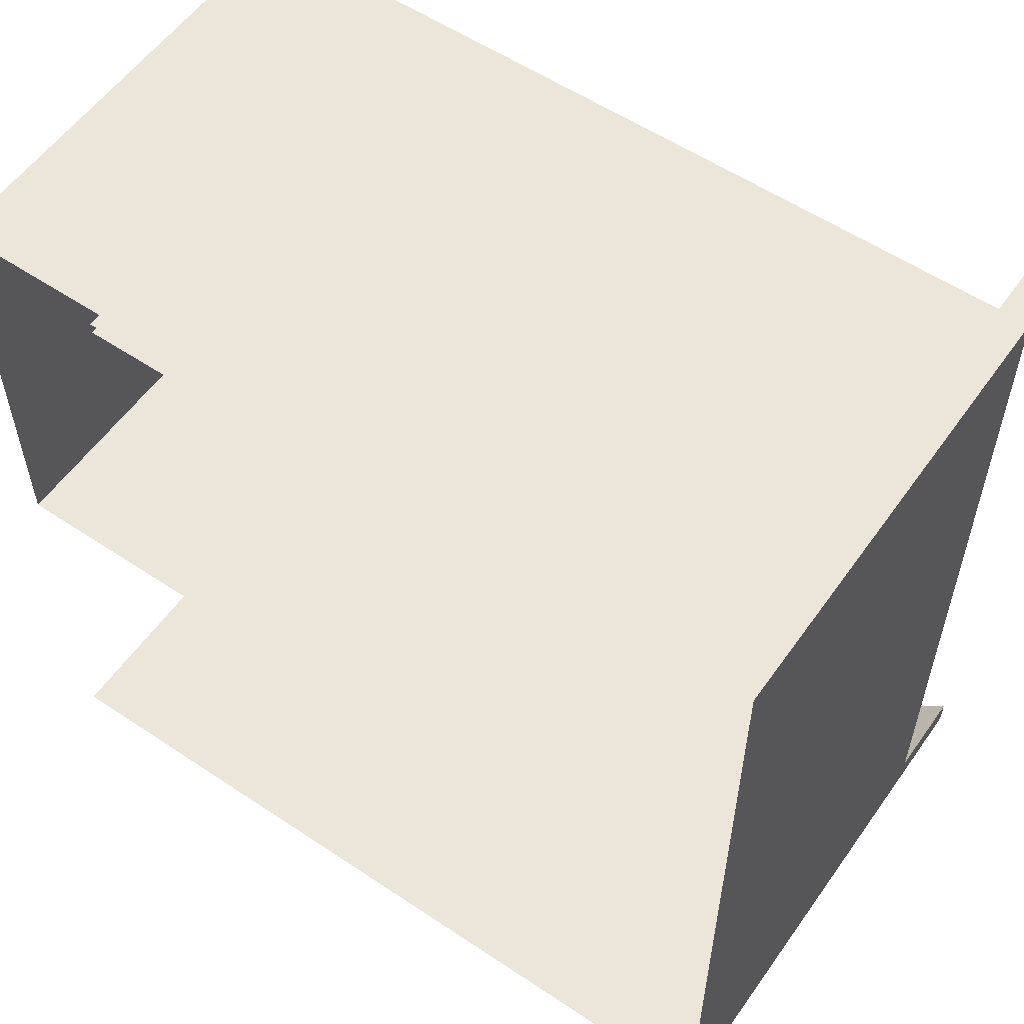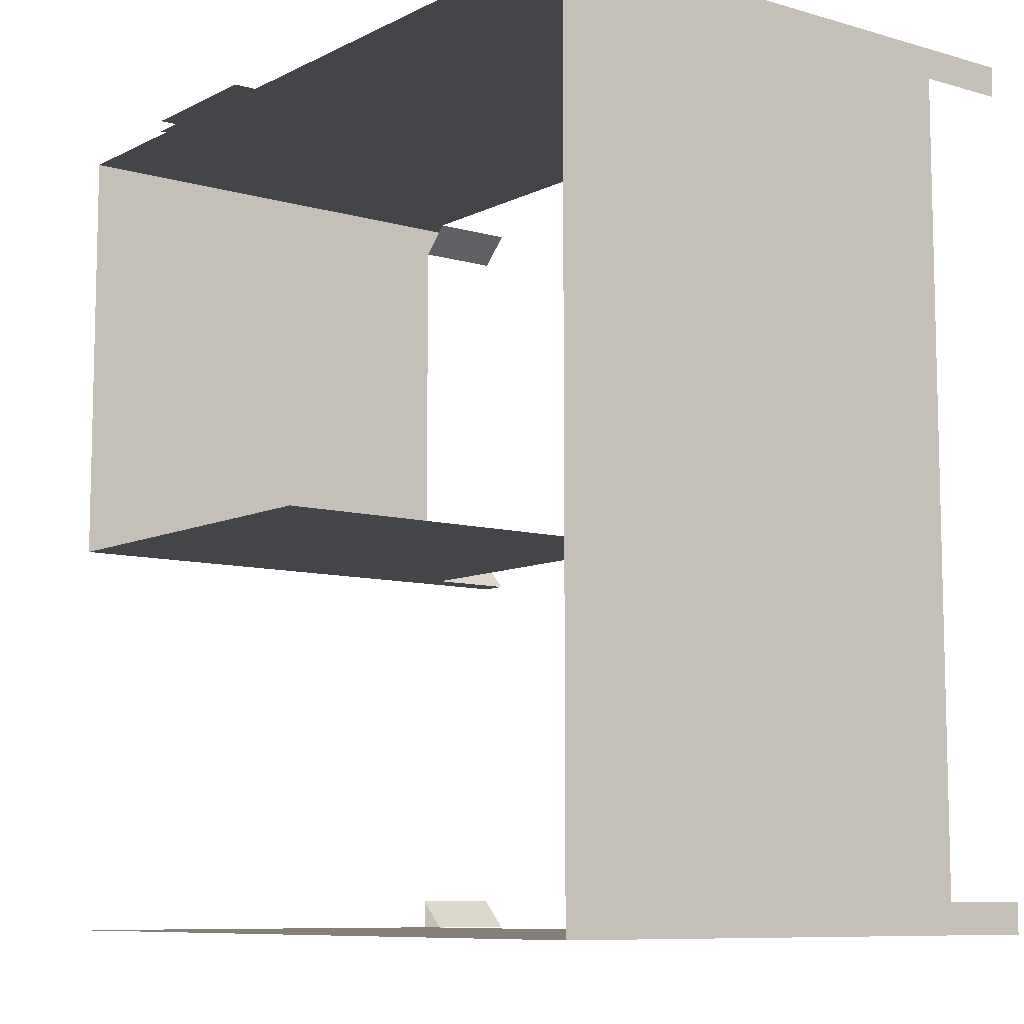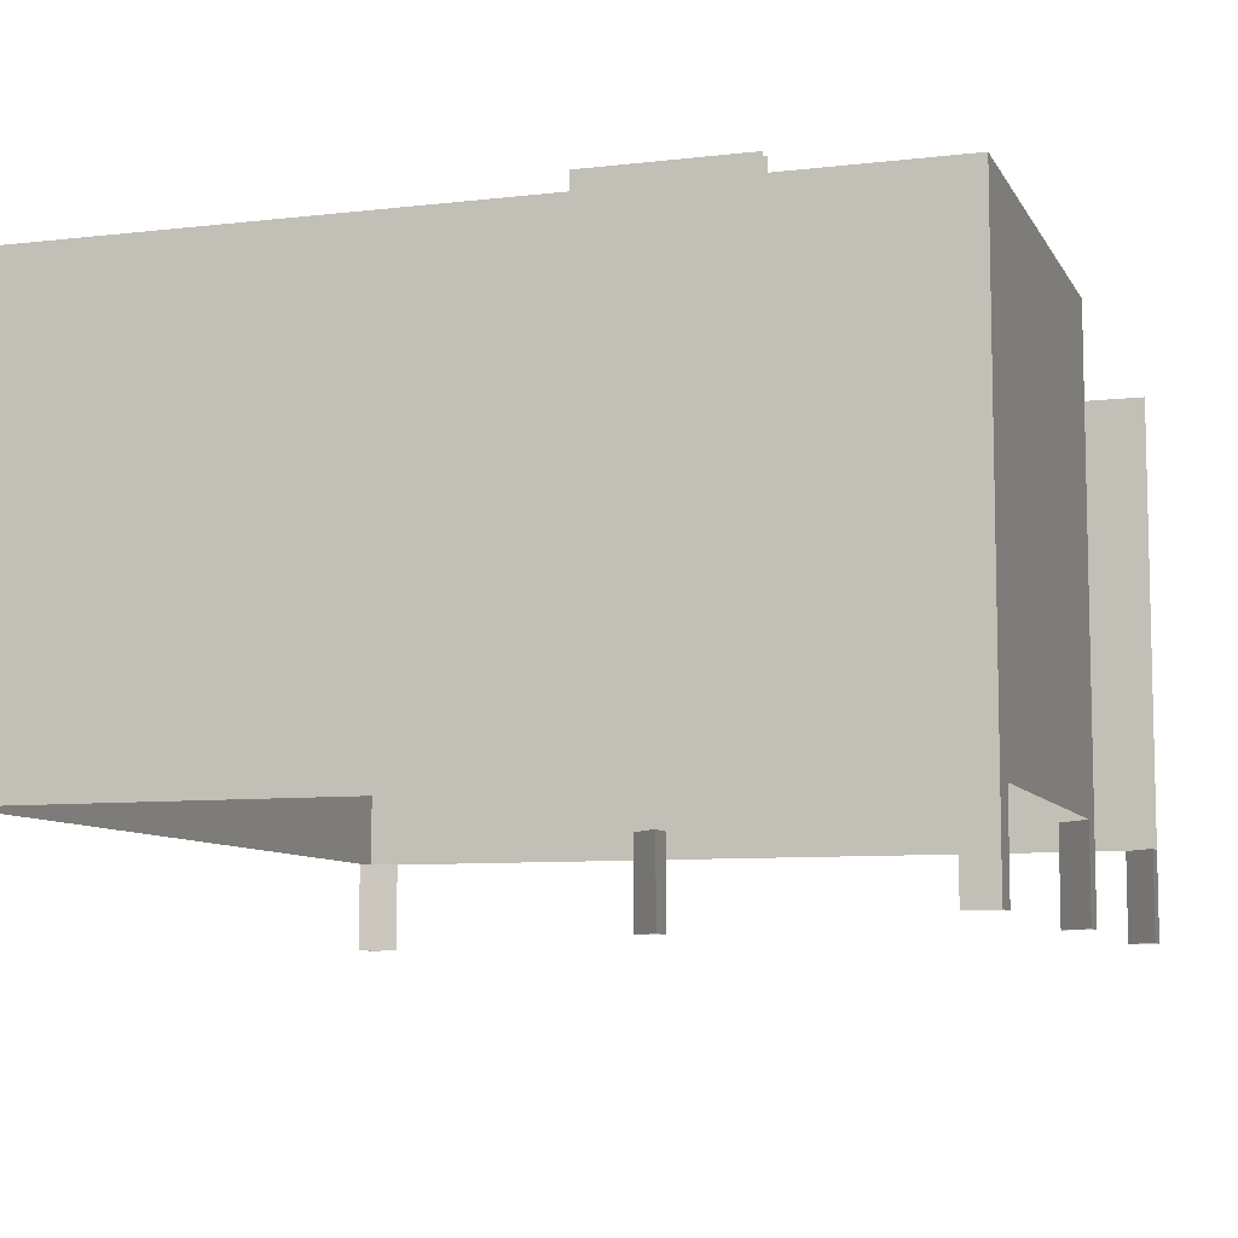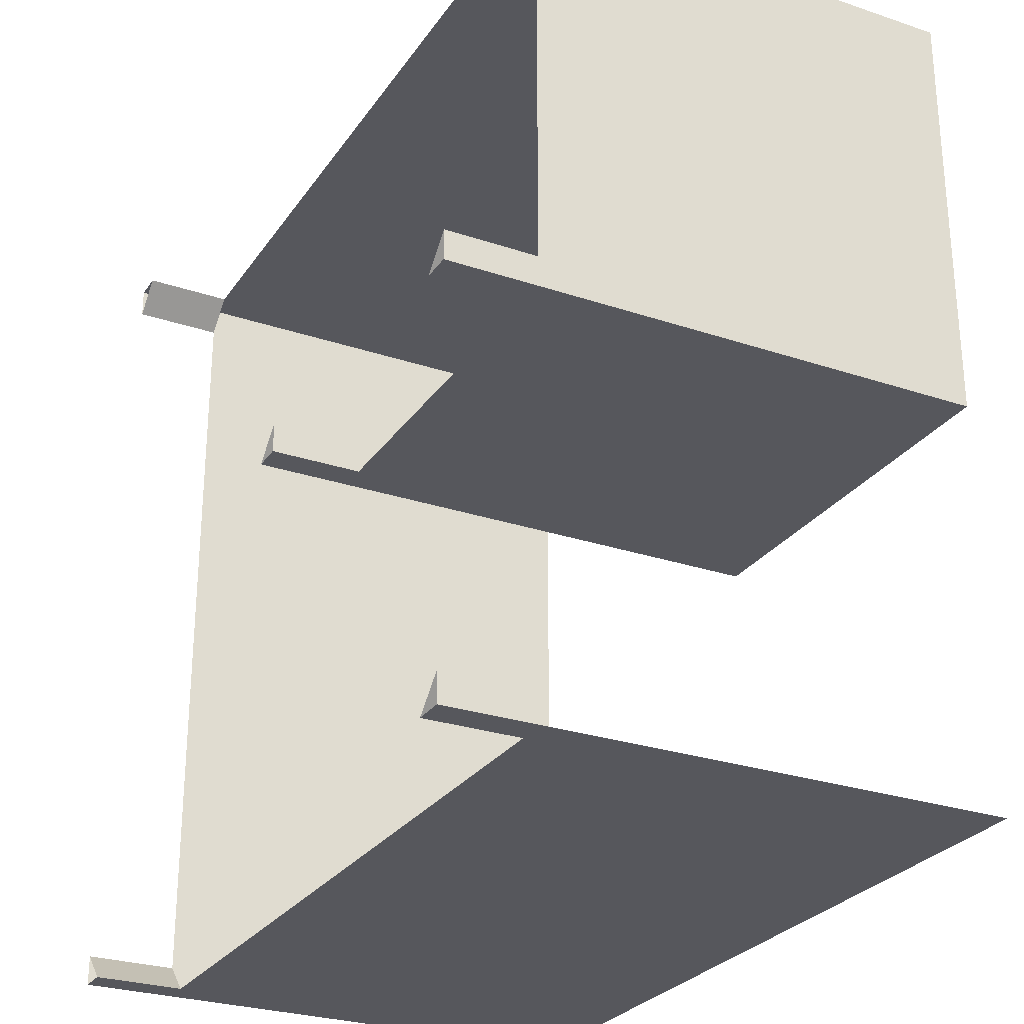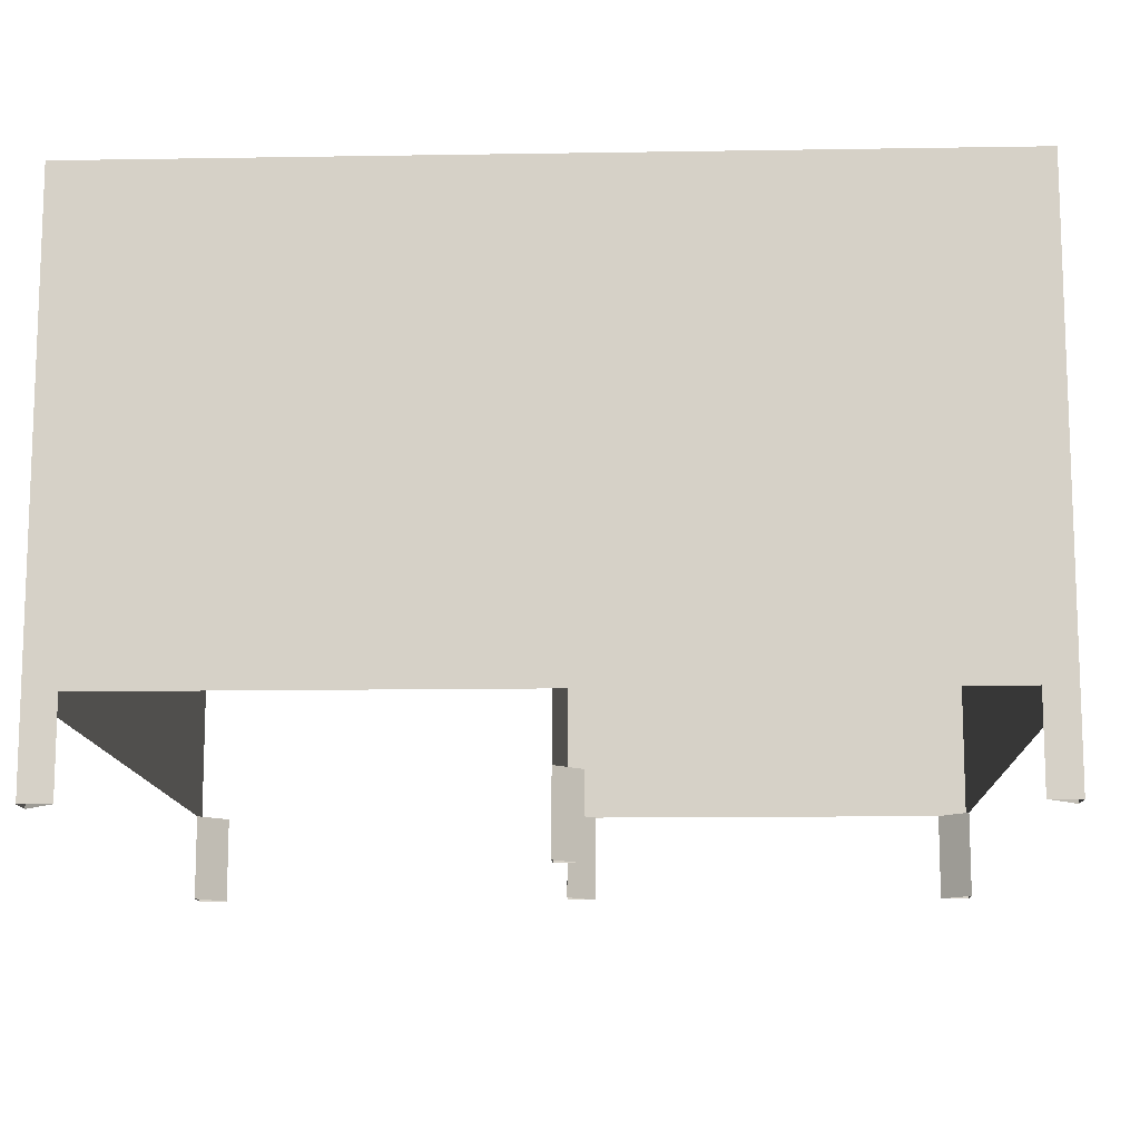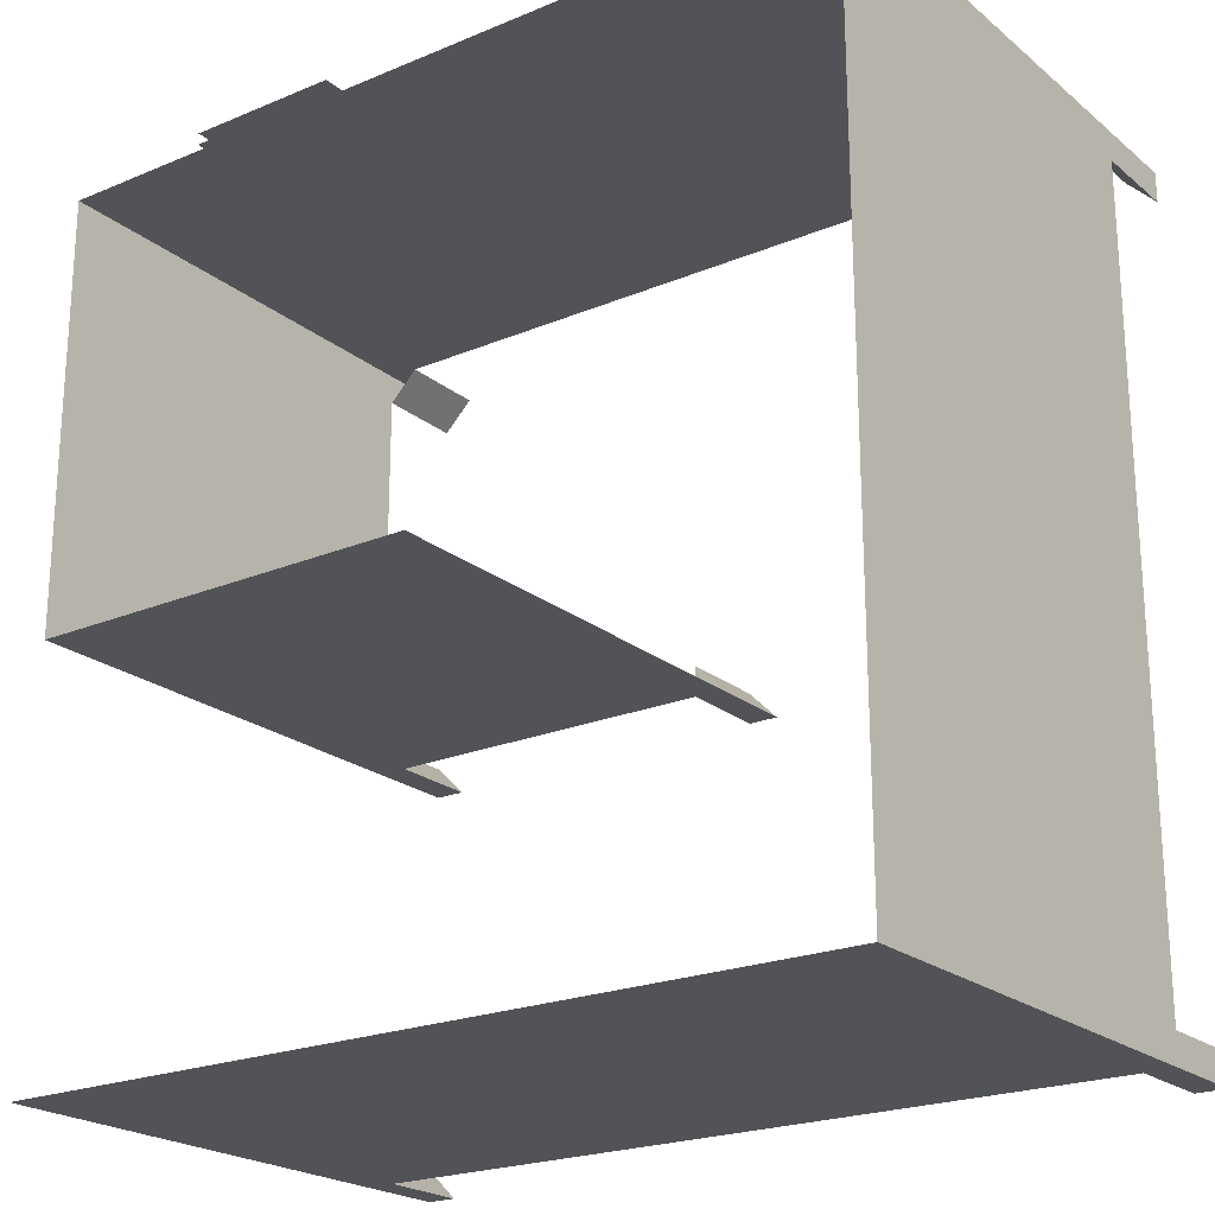
<metadata>
{"format":"obj","ext":"obj","renderer":"f3d","projection":"perspective","resolution":1024,"background":"white","views":[{"elev":56.6,"azim":34.9,"up":"+Y"},{"elev":-8.9,"azim":52.5,"up":"+Y"},{"elev":-8.2,"azim":-162.1,"up":"+Z"},{"elev":-27.5,"azim":-117.3,"up":"+Y"},{"elev":-12.5,"azim":92.2,"up":"+Z"},{"elev":-22.0,"azim":36.1,"up":"+Y"}]}
</metadata>
<code>
g royale_dressing_room_mesh_lod01
v -1.719 1.739 2.25
v 1.719 1.739 2.25
v 1.719 1.739 0.375
v -1.719 1.739 0.375
v 1.719 1.739 2.25
v -1.719 1.739 2.25
v -1.719 1.739 0.375
v 1.719 1.739 0.375
v 1.719 1.739 2.25
v 1.719 -1.761 2.25
v 1.719 -1.761 0.375
v 1.719 1.739 0.375
v 1.719 -1.761 2.25
v 1.719 1.739 2.25
v 1.719 1.739 0.375
v 1.719 -1.761 0.375
v -1.719 -1.761 2.25
v 1.719 -1.761 2.25
v 1.719 -1.761 0.375
v -1.719 -1.761 0.375
v 1.719 -1.761 2.25
v -1.719 -1.761 2.25
v -1.719 -1.761 0.375
v 1.719 -1.761 0.375
v -1.719 1.739 2.25
v -1.719 -0.07378 2.25
v -1.719 -0.07378 0.375
v -1.719 1.739 0.375
v -1.719 -0.07378 2.25
v -1.719 1.739 2.25
v -1.719 1.739 0.375
v -1.719 -0.07378 0.375
v -1.719 -0.07378 2.25
v -0.03125 -0.07378 2.25
v -0.03125 -0.07378 0.375
v -1.719 -0.07378 0.375
v -0.03125 -0.07378 2.25
v -1.719 -0.07378 2.25
v -1.719 -0.07378 0.375
v -0.03125 -0.07378 0.375
v -1.719 -1.761 0.375
v -1.594 -1.761 0.375
v -1.594 -1.761 -3.052e-07
v -1.719 -1.761 -3.052e-07
v -1.594 -1.761 0.375
v -1.719 -1.636 0.375
v -1.719 -1.636 -3.052e-07
v -1.594 -1.761 -3.052e-07
v -1.719 -1.636 0.375
v -1.719 -1.761 0.375
v -1.719 -1.761 -3.052e-07
v -1.719 -1.636 -3.052e-07
v -1.719 -0.07378 0.375
v -1.594 -0.07378 0.375
v -1.594 -0.07378 -3.052e-07
v -1.719 -0.07378 -3.052e-07
v -1.594 -0.07378 0.375
v -1.719 0.05122 0.375
v -1.719 0.05122 -3.052e-07
v -1.594 -0.07378 -3.052e-07
v -1.719 0.05122 0.375
v -1.719 -0.07378 0.375
v -1.719 -0.07378 -3.052e-07
v -1.719 0.05122 -3.052e-07
v -1.719 1.614 0.375
v -1.594 1.739 0.375
v -1.594 1.739 -3.052e-07
v -1.719 1.614 -3.052e-07
v -1.594 1.739 0.375
v -1.719 1.739 0.375
v -1.719 1.739 -3.052e-07
v -1.594 1.739 -3.052e-07
v -1.719 1.739 0.375
v -1.719 1.614 0.375
v -1.719 1.614 -3.052e-07
v -1.719 1.739 -3.052e-07
v 1.594 -1.761 0.375
v 1.719 -1.761 0.375
v 1.719 -1.761 -3.052e-07
v 1.594 -1.761 -3.052e-07
v 1.719 -1.761 0.375
v 1.719 -1.636 0.375
v 1.719 -1.636 -3.052e-07
v 1.719 -1.761 -3.052e-07
v 1.719 -1.636 0.375
v 1.594 -1.761 0.375
v 1.594 -1.761 -3.052e-07
v 1.719 -1.636 -3.052e-07
v -0.1563 -0.07378 0.375
v -0.03125 -0.07378 0.375
v -0.03125 -0.07378 -3.052e-07
v -0.1563 -0.07378 -3.052e-07
v -0.03125 -0.07378 0.375
v -0.1563 0.05122 0.375
v -0.1563 0.05122 -3.052e-07
v -0.03125 -0.07378 -3.052e-07
v -0.1563 0.05122 0.375
v -0.1563 -0.07378 0.375
v -0.1563 -0.07378 -3.052e-07
v -0.1563 0.05122 -3.052e-07
v 1.594 1.739 0.375
v 1.719 1.614 0.375
v 1.719 1.614 -3.052e-07
v 1.594 1.739 -3.052e-07
v 1.719 1.614 0.375
v 1.719 1.739 0.375
v 1.719 1.739 -3.052e-07
v 1.719 1.614 -3.052e-07
v 1.719 1.739 0.375
v 1.594 1.739 0.375
v 1.594 1.739 -3.052e-07
v 1.719 1.739 -3.052e-07
v -0.4062 1.761 1.75
v -0.4062 1.761 2.312
v -1.031 1.761 2.312
v -1.031 1.761 1.75
v -1.031 1.714 2.312
v -0.4062 1.714 2.312
v -0.4062 1.714 1.75
v -1.031 1.714 1.75
g royale_dressing_room_mesh_lod01_0
f 3 2 1
f 4 3 1
f 7 6 5
f 8 7 5
f 11 10 9
f 12 11 9
f 15 14 13
f 16 15 13
f 19 18 17
f 20 19 17
f 23 22 21
f 24 23 21
f 27 26 25
f 28 27 25
f 31 30 29
f 32 31 29
f 35 34 33
f 36 35 33
f 39 38 37
f 40 39 37
f 43 42 41
f 44 43 41
f 47 46 45
f 48 47 45
f 51 50 49
f 52 51 49
f 55 54 53
f 56 55 53
f 59 58 57
f 60 59 57
f 63 62 61
f 64 63 61
f 67 66 65
f 68 67 65
f 71 70 69
f 72 71 69
f 75 74 73
f 76 75 73
f 79 78 77
f 80 79 77
f 83 82 81
f 84 83 81
f 87 86 85
f 88 87 85
f 91 90 89
f 92 91 89
f 95 94 93
f 96 95 93
f 99 98 97
f 100 99 97
f 103 102 101
f 104 103 101
f 107 106 105
f 108 107 105
f 111 110 109
f 112 111 109
f 115 114 113
f 116 115 113
f 119 118 117
f 120 119 117

</code>
